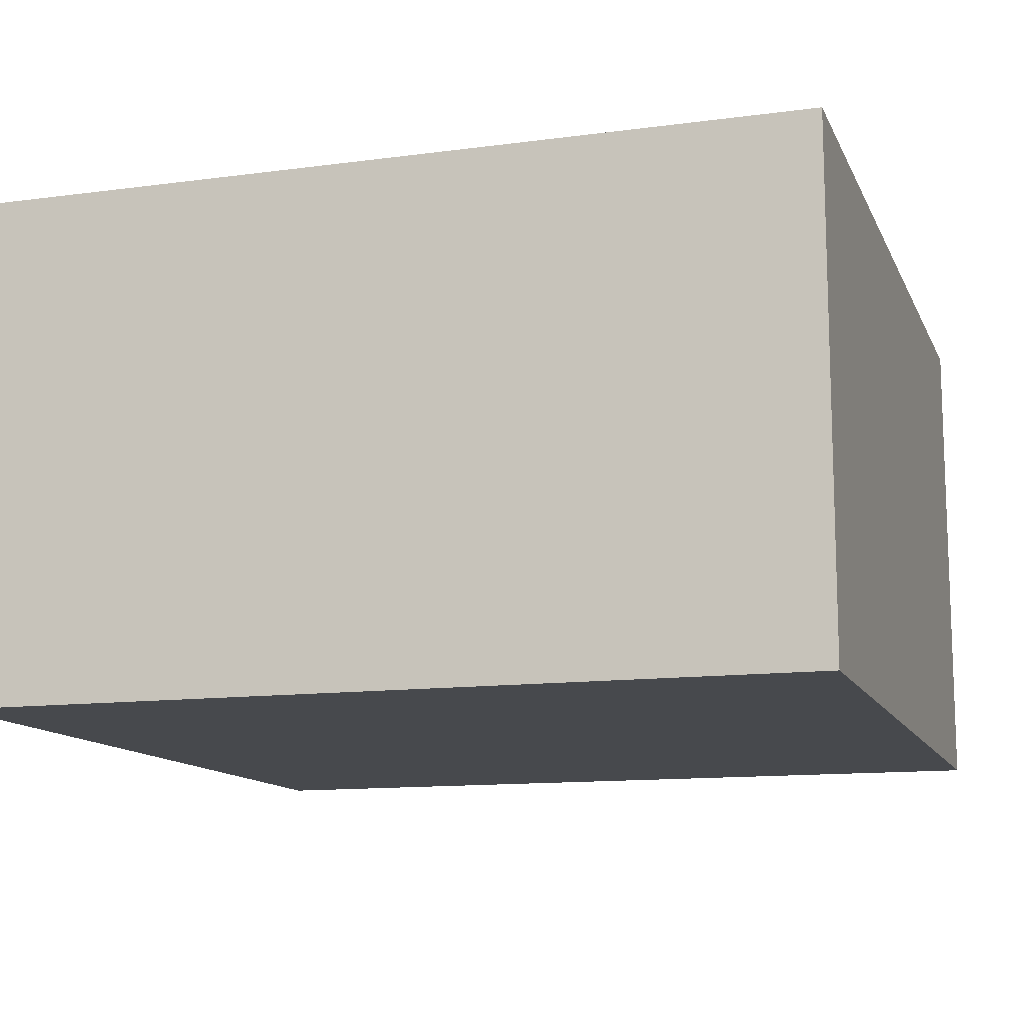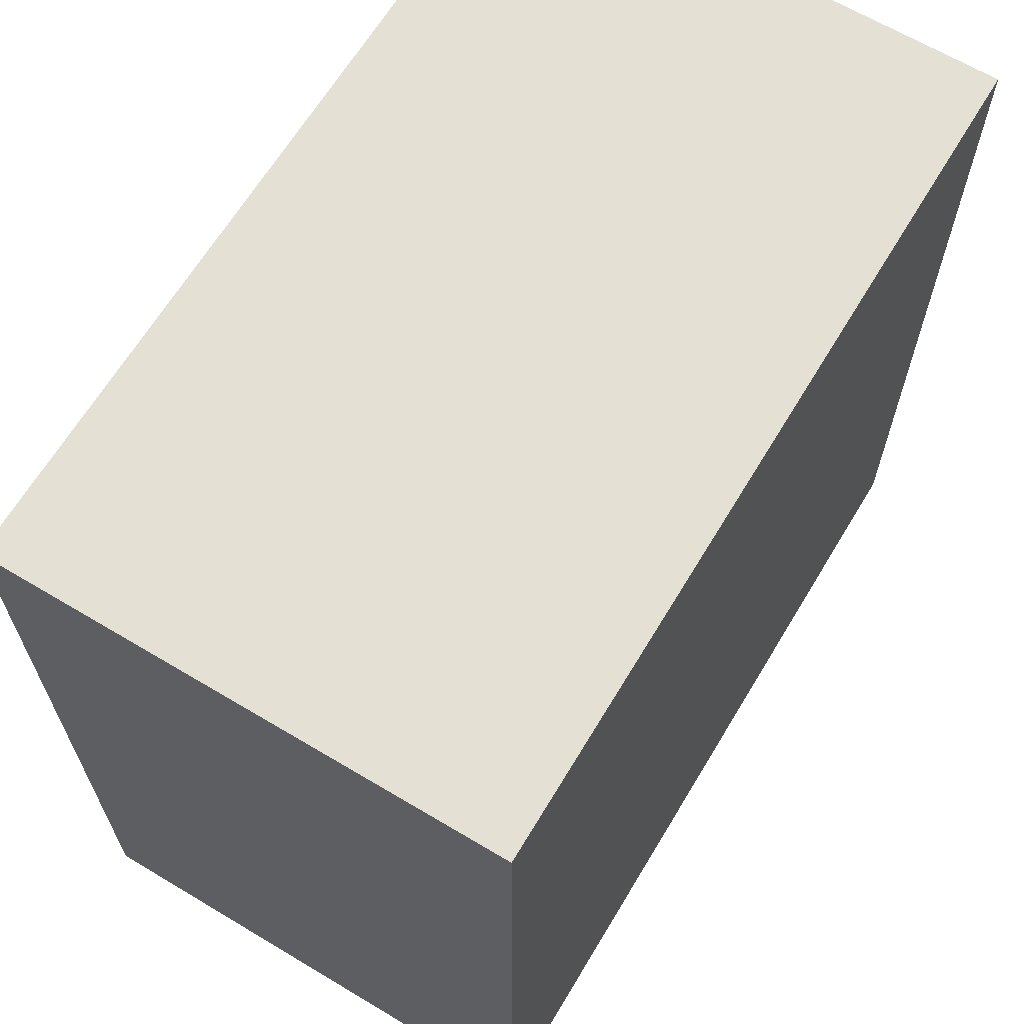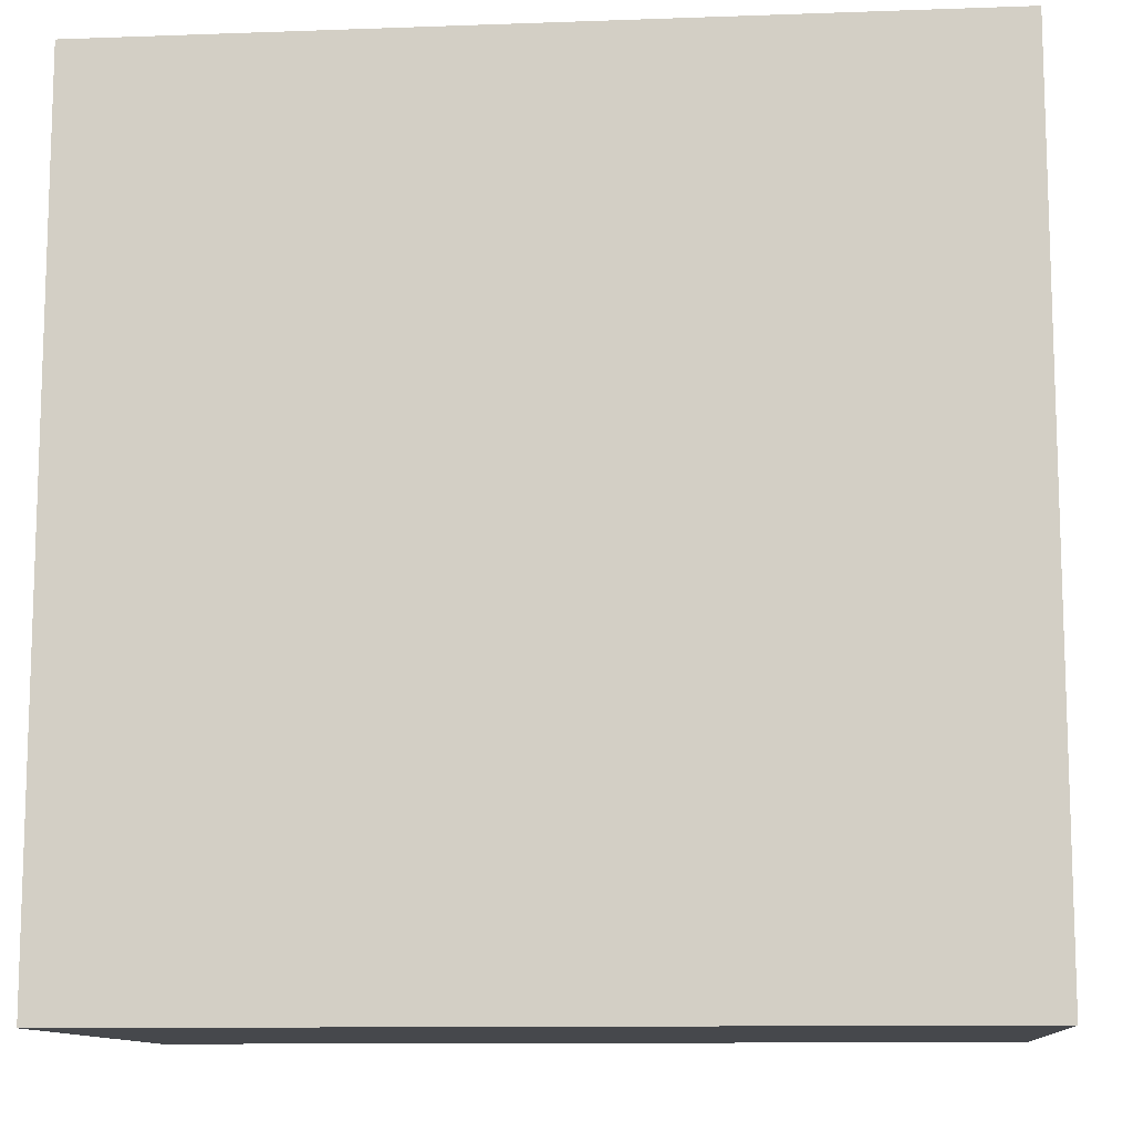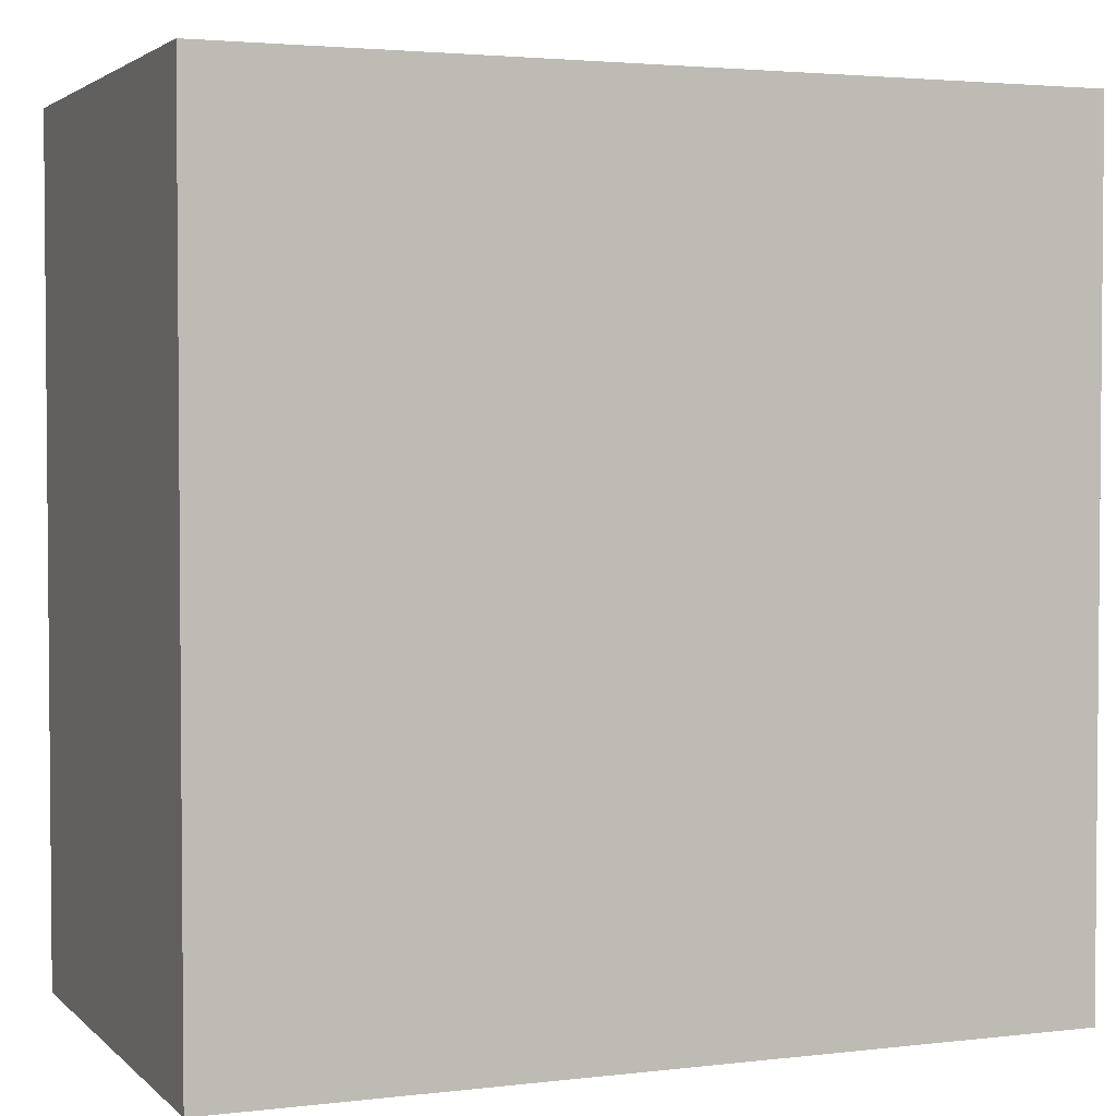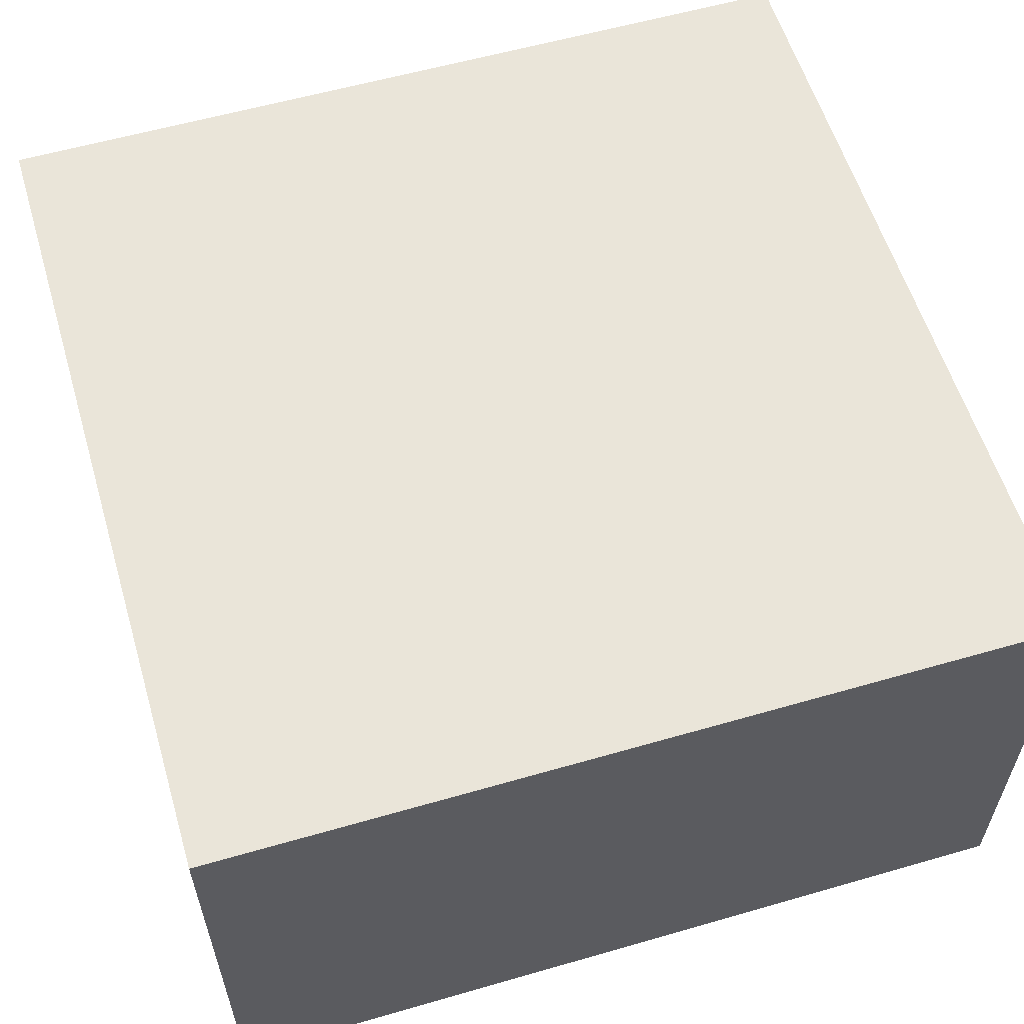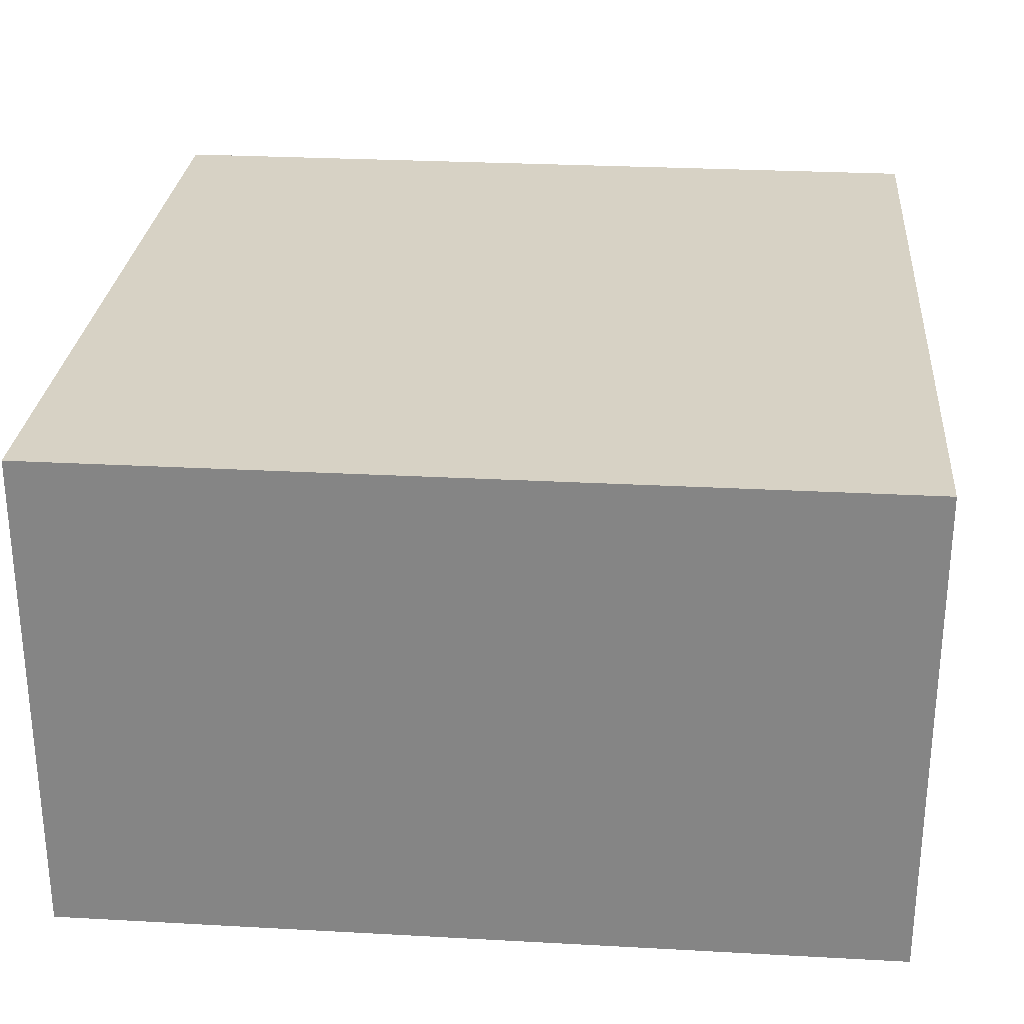
<metadata>
{"format":"obj","ext":"obj","renderer":"f3d","projection":"perspective","resolution":1024,"background":"white","views":[{"elev":-12.4,"azim":107.4,"up":"+Y"},{"elev":65.3,"azim":121.0,"up":"+Z"},{"elev":-11.3,"azim":5.0,"up":"+Z"},{"elev":2.9,"azim":-22.2,"up":"+Z"},{"elev":58.3,"azim":73.4,"up":"+Y"},{"elev":27.6,"azim":94.8,"up":"+Y"}]}
</metadata>
<code>
o
v 0.5 -0.4 -0.5
v 0.5 -0.4 -0.3
v 0.5 -0.4 -0.2
v 0.5 -0.4 0.5
v 0.5 -0.3 -0.5
v 0.5 -0.3 -0.3
v 0.5 -0.3 -0.2
v 0.5 -0.3 0.2
v 0.5 -0.2 0.2
v 0.5 -0.2 0.5
v 0.5 -0.1 -0.5
v 0.5 -0.1 -0.3
v 0.5 -0.1 -0.2
v 0.5 -0.1 -0.1
v 0.5 0 -0.5
v 0.5 0 -0.3
v 0.5 0 -0.2
v 0.5 0 -0.1
v 0.5 0.2 -0.5
v 0.5 0.2 -0.3
v 0.5 0.2 -0.2
v 0.5 0.2 0.5
v -0.5 -0.4 -0.5
v -0.5 -0.4 -0.3
v -0.5 -0.4 -0.2
v -0.5 -0.4 0.5
v -0.5 -0.3 -0.5
v -0.5 -0.3 -0.3
v -0.5 -0.3 -0.2
v -0.5 -0.3 0.2
v -0.5 -0.2 0.2
v -0.5 -0.2 0.5
v -0.5 -0.1 -0.5
v -0.5 -0.1 -0.3
v -0.5 -0.1 -0.2
v -0.5 -0.1 -0.1
v -0.5 0 -0.5
v -0.5 0 -0.3
v -0.5 0 -0.2
v -0.5 0 -0.1
v -0.5 0.2 -0.5
v -0.5 0.2 -0.3
v -0.5 0.2 -0.2
v -0.5 0.2 0.5
v 0.5 -0.4 -0.5
v 0.5 -0.3 -0.5
v 0.5 -0.1 -0.5
v 0.5 0 -0.5
v 0.5 0.2 -0.5
v 0.3 -0.4 -0.5
v 0.3 -0.3 -0.5
v 0.3 -0.1 -0.5
v 0.3 0 -0.5
v 0.3 0.2 -0.5
v 0.2 -0.4 -0.5
v 0.2 -0.2 -0.5
v 0.2 -0.1 -0.5
v 0.2 0 -0.5
v 0.2 0.2 -0.5
v 0.1 -0.2 -0.5
v 0.1 -0.1 -0.5
v -0.1 -0.2 -0.5
v -0.1 -0.1 -0.5
v -0.2 -0.4 -0.5
v -0.2 -0.2 -0.5
v -0.2 -0.1 -0.5
v -0.2 0 -0.5
v -0.2 0.2 -0.5
v -0.3 -0.4 -0.5
v -0.3 -0.3 -0.5
v -0.3 -0.1 -0.5
v -0.3 0 -0.5
v -0.3 0.2 -0.5
v -0.5 -0.4 -0.5
v -0.5 -0.3 -0.5
v -0.5 -0.1 -0.5
v -0.5 0 -0.5
v -0.5 0.2 -0.5
v 0.5 -0.4 0.5
v 0.5 -0.2 0.5
v 0.5 0.2 0.5
v 0.2 -0.3 0.5
v 0.2 -0.2 0.5
v 0.1 -0.4 0.5
v 0.1 -0.3 0.5
v 0.1 -0.2 0.5
v 0.1 0 0.5
v 0.1 0.2 0.5
v -0.1 -0.4 0.5
v -0.1 -0.3 0.5
v -0.1 -0.2 0.5
v -0.1 0 0.5
v -0.1 0.2 0.5
v -0.2 -0.3 0.5
v -0.2 -0.2 0.5
v -0.5 -0.4 0.5
v -0.5 -0.2 0.5
v -0.5 0.2 0.5
v 0.5 -0.4 -0.5
v 0.3 -0.4 -0.5
v 0.2 -0.4 -0.5
v -0.2 -0.4 -0.5
v -0.3 -0.4 -0.5
v -0.5 -0.4 -0.5
v 0.5 -0.4 -0.3
v 0.3 -0.4 -0.3
v 0.2 -0.4 -0.3
v -0.2 -0.4 -0.3
v -0.3 -0.4 -0.3
v -0.5 -0.4 -0.3
v 0.5 -0.4 -0.2
v 0.3 -0.4 -0.2
v 0.2 -0.4 -0.2
v -0.2 -0.4 -0.2
v -0.3 -0.4 -0.2
v -0.5 -0.4 -0.2
v 0.3 -0.4 -0.1
v 0.2 -0.4 -0.1
v -0.2 -0.4 -0.1
v -0.3 -0.4 -0.1
v 0.3 -0.4 0.3
v 0.2 -0.4 0.3
v -0.2 -0.4 0.3
v -0.3 -0.4 0.3
v 0.2 -0.4 0.4
v 0.1 -0.4 0.4
v -0.1 -0.4 0.4
v -0.2 -0.4 0.4
v 0.5 -0.4 0.5
v 0.1 -0.4 0.5
v -0.1 -0.4 0.5
v -0.5 -0.4 0.5
v 0.5 0.2 -0.5
v 0.3 0.2 -0.5
v 0.2 0.2 -0.5
v -0.2 0.2 -0.5
v -0.3 0.2 -0.5
v -0.5 0.2 -0.5
v 0.5 0.2 -0.3
v 0.3 0.2 -0.3
v -0.3 0.2 -0.3
v -0.5 0.2 -0.3
v 0.5 0.2 -0.2
v 0.2 0.2 -0.2
v -0.2 0.2 -0.2
v -0.5 0.2 -0.2
v 0.1 0.2 0.2
v -0.1 0.2 0.2
v 0.2 0.2 0.3
v 0.1 0.2 0.3
v -0.1 0.2 0.3
v -0.2 0.2 0.3
v 0.2 0.2 0.4
v 0.1 0.2 0.4
v -0.1 0.2 0.4
v -0.2 0.2 0.4
v 0.5 0.2 0.5
v 0.1 0.2 0.5
v -0.1 0.2 0.5
v -0.5 0.2 0.5
f 5 2 1
f 6 3 2
f 6 2 5
f 7 4 3
f 7 3 6
f 8 4 7
f 9 8 7
f 9 4 8
f 10 4 9
f 11 6 5
f 12 7 6
f 12 6 11
f 13 9 7
f 13 7 12
f 13 10 9
f 14 10 13
f 15 12 11
f 15 13 12
f 15 14 13
f 16 14 15
f 17 14 16
f 18 10 14
f 18 14 17
f 19 16 15
f 20 17 16
f 20 16 19
f 21 18 17
f 21 17 20
f 22 10 18
f 22 18 21
f 23 24 27
f 24 25 28
f 27 24 28
f 25 26 29
f 28 25 29
f 29 26 30
f 29 30 31
f 30 26 31
f 31 26 32
f 27 28 33
f 28 29 34
f 33 28 34
f 29 31 35
f 34 29 35
f 31 32 35
f 35 32 36
f 33 34 37
f 34 35 37
f 35 36 37
f 37 36 38
f 38 36 39
f 36 32 40
f 39 36 40
f 37 38 41
f 38 39 42
f 41 38 42
f 39 40 43
f 42 39 43
f 40 32 44
f 43 40 44
f 50 46 45
f 51 47 46
f 51 46 50
f 52 48 47
f 52 47 51
f 53 49 48
f 53 48 52
f 54 49 53
f 55 52 51
f 55 51 50
f 55 54 53
f 55 53 52
f 56 54 55
f 57 54 56
f 58 54 57
f 59 54 58
f 60 56 55
f 60 57 56
f 61 58 57
f 61 57 60
f 62 60 55
f 62 61 60
f 63 58 61
f 63 61 62
f 64 62 55
f 65 63 62
f 65 62 64
f 66 58 63
f 66 63 65
f 67 59 58
f 67 58 66
f 68 59 67
f 69 66 65
f 69 65 64
f 69 68 67
f 69 67 66
f 70 68 69
f 71 68 70
f 72 68 71
f 73 68 72
f 74 70 69
f 75 71 70
f 75 70 74
f 76 72 71
f 76 71 75
f 77 73 72
f 77 72 76
f 78 73 77
f 79 80 82
f 80 81 83
f 82 80 83
f 79 82 84
f 82 83 85
f 84 82 85
f 83 81 86
f 85 83 86
f 86 81 87
f 87 81 88
f 84 85 89
f 85 86 89
f 89 86 90
f 86 87 91
f 90 86 91
f 87 88 92
f 91 87 92
f 92 88 93
f 90 91 94
f 89 90 94
f 92 93 94
f 91 92 94
f 94 93 95
f 89 94 96
f 94 95 96
f 95 93 97
f 96 95 97
f 97 93 98
f 105 100 99
f 106 101 100
f 106 100 105
f 107 102 101
f 107 101 106
f 108 103 102
f 108 102 107
f 109 104 103
f 109 103 108
f 110 104 109
f 111 108 107
f 111 106 105
f 111 110 109
f 111 109 108
f 111 107 106
f 112 110 111
f 113 110 112
f 114 110 113
f 115 110 114
f 116 110 115
f 117 112 111
f 117 113 112
f 118 114 113
f 118 113 117
f 119 115 114
f 119 114 118
f 120 116 115
f 120 115 119
f 121 119 118
f 121 117 111
f 121 120 119
f 121 118 117
f 122 120 121
f 123 120 122
f 124 116 120
f 124 120 123
f 125 123 122
f 125 122 121
f 126 123 125
f 127 123 126
f 128 124 123
f 128 123 127
f 129 121 111
f 129 125 121
f 129 126 125
f 130 127 126
f 130 126 129
f 131 128 127
f 131 127 130
f 132 116 124
f 132 128 131
f 132 124 128
f 133 134 139
f 134 135 140
f 139 134 140
f 137 138 141
f 136 137 141
f 141 138 142
f 139 140 143
f 140 135 144
f 143 140 144
f 135 136 144
f 141 142 145
f 144 136 145
f 136 141 145
f 145 142 146
f 143 144 147
f 144 145 147
f 145 146 147
f 147 146 148
f 143 147 149
f 147 148 150
f 149 147 150
f 148 146 151
f 150 148 151
f 151 146 152
f 149 150 153
f 143 149 153
f 151 152 153
f 150 151 153
f 153 152 154
f 154 152 155
f 152 146 156
f 155 152 156
f 143 153 157
f 153 154 157
f 154 155 158
f 157 154 158
f 155 156 159
f 158 155 159
f 156 146 160
f 159 156 160

</code>
